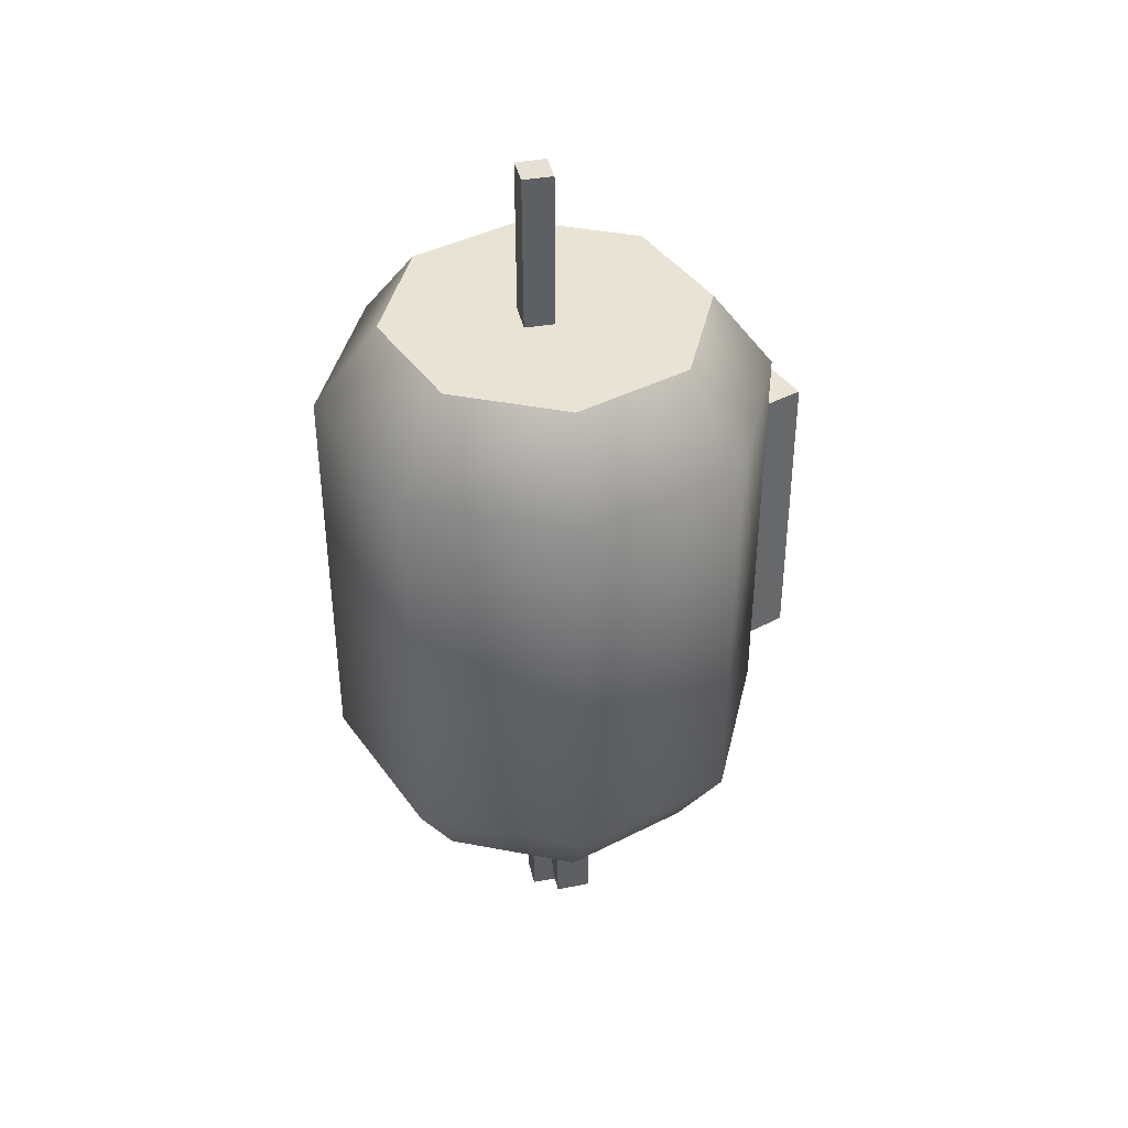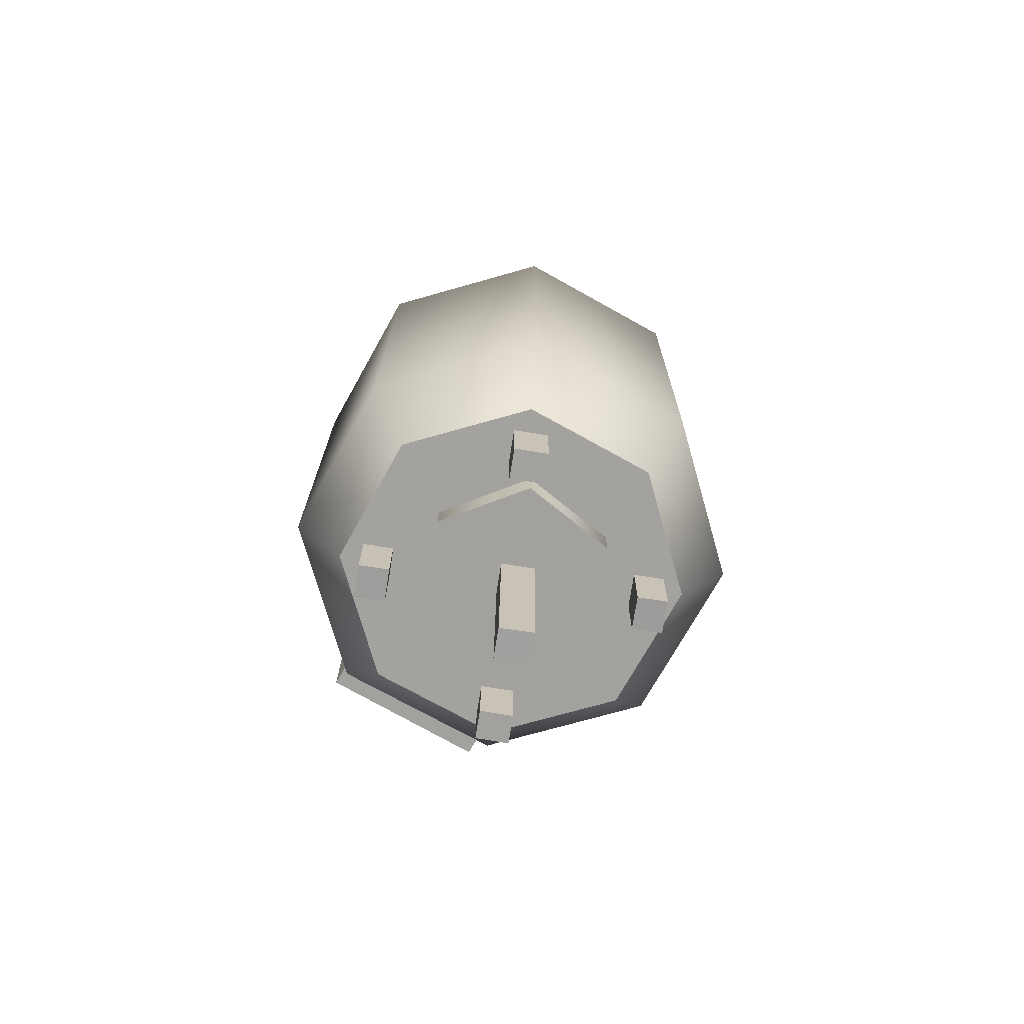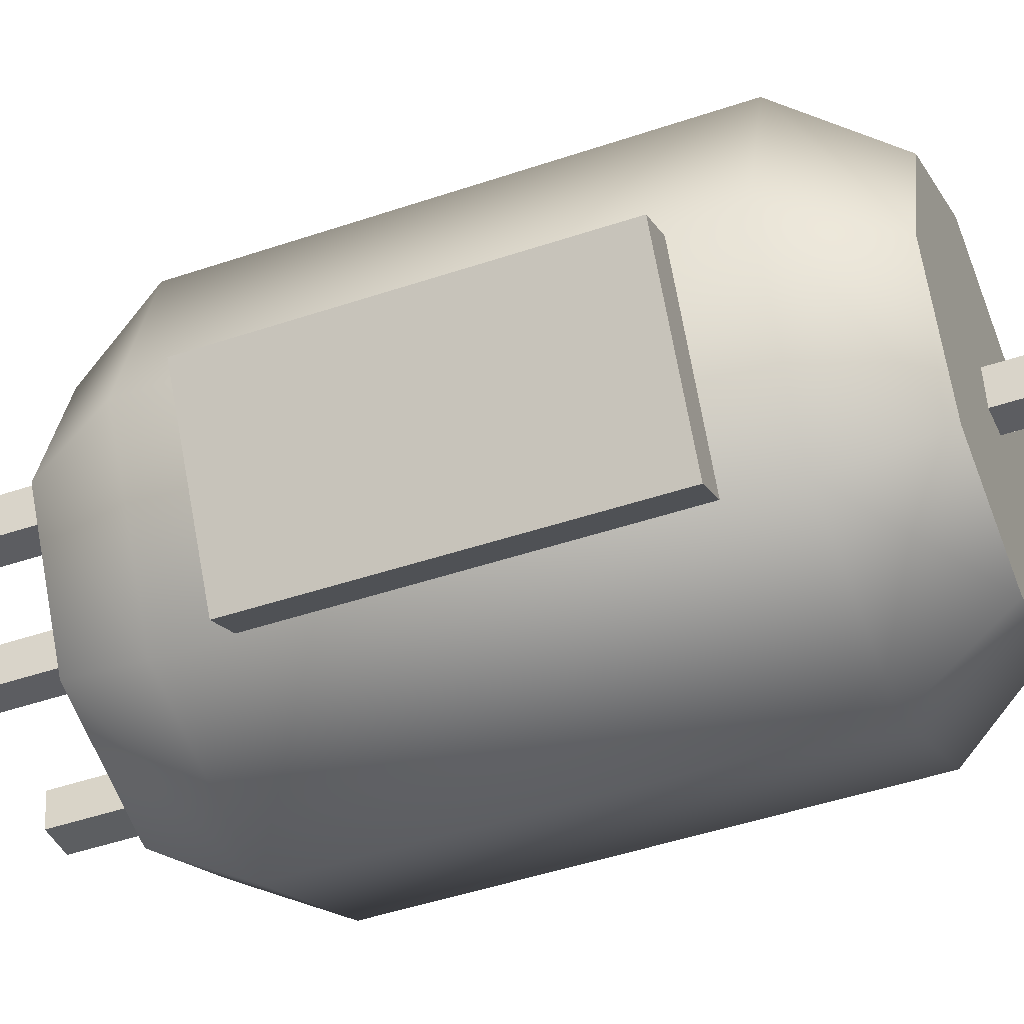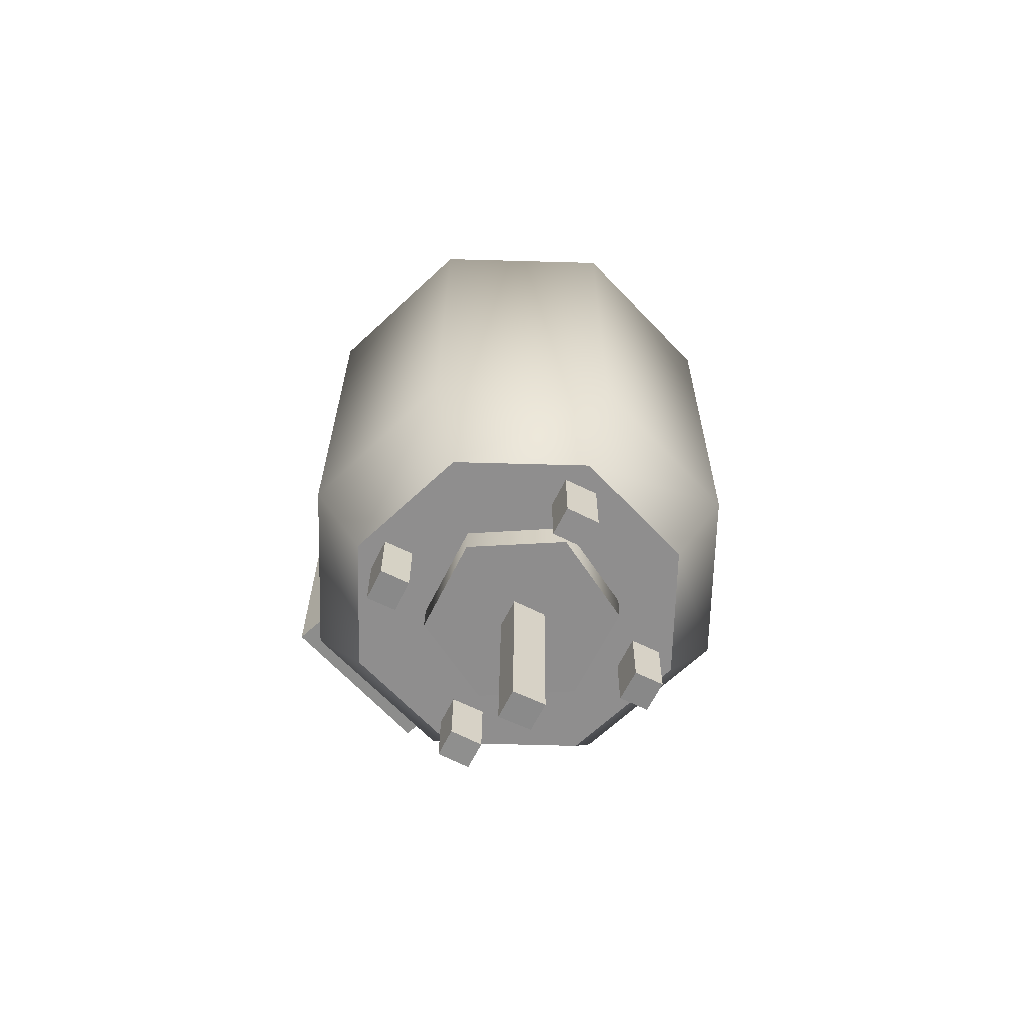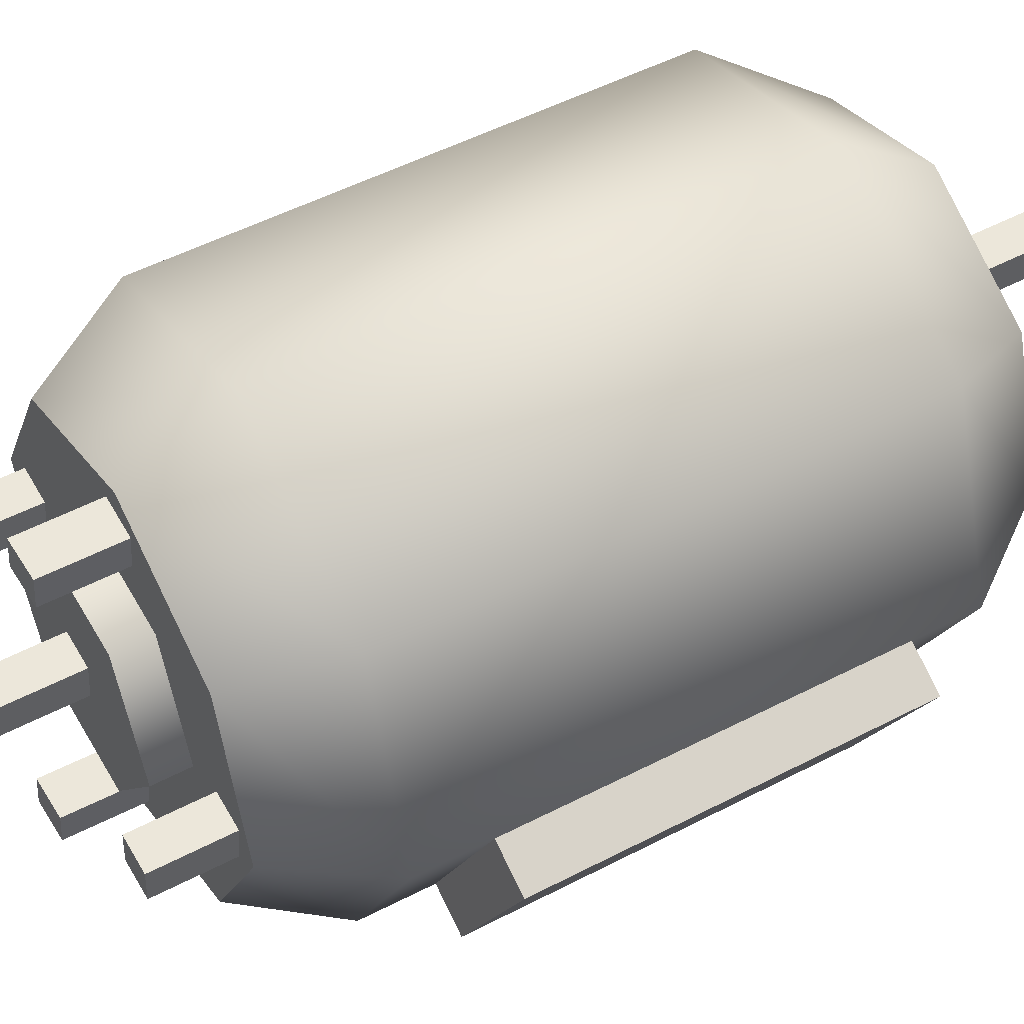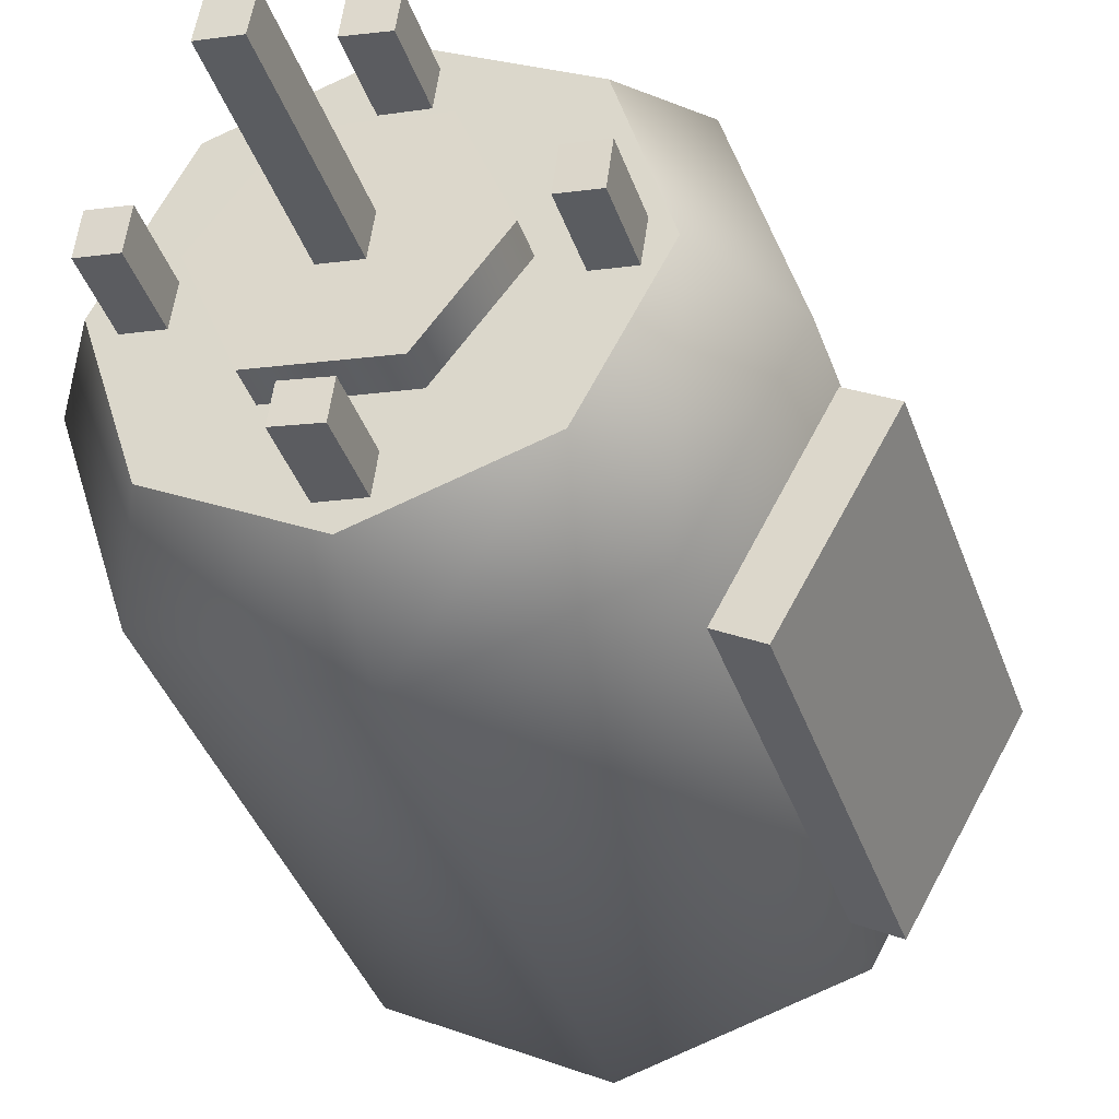
<metadata>
{"format":"obj","ext":"obj","renderer":"f3d","projection":"perspective","resolution":1024,"background":"white","views":[{"elev":40.8,"azim":176.2,"up":"+Z"},{"elev":-72.3,"azim":89.2,"up":"+Z"},{"elev":-45.2,"azim":-68.6,"up":"+Y"},{"elev":-64.7,"azim":71.8,"up":"+Z"},{"elev":49.1,"azim":-120.0,"up":"+Y"},{"elev":-38.0,"azim":-162.1,"up":"+Y"}]}
</metadata>
<code>
v  -0.1651 5.517 17.02
v  -0.2907 5.37 -14.13
v  -8.564 20.25 -14.17
v  -8.439 20.39 16.98
v  -3.805 3.512 17.04
v  -12.08 18.39 17
v  -12.2 18.24 -14.14
v  -3.93 3.365 -14.11
v  14.04 22.64 -28.15
v  -3.441 20.85 -28.22
v  0.4137 33.74 -28.25
v  12.25 40.12 -28.23
v  15.83 5.163 -28.07
v  2.943 9.018 -28.15
v  31.52 24.43 -28.08
v  27.66 11.55 -28.05
v  25.13 36.27 -28.16
v  -3.675 36.98 -20.13
v  11.6 45.22 -20.09
v  -8.648 20.36 -20.08
v  -0.4105 5.087 -19.98
v  16.21 0.1138 -19.89
v  31.48 8.351 -19.86
v  36.46 24.97 -19.9
v  28.22 40.24 -20
v  -3.67 37.17 22.32
v  11.6 45.4 22.36
v  -8.643 20.54 22.37
v  -0.406 5.272 22.46
v  16.22 0.2995 22.56
v  31.49 8.537 22.59
v  36.46 25.16 22.55
v  28.22 40.43 22.45
v  1.19 33.13 30.89
v  12.12 39.02 30.92
v  -2.37 21.22 30.92
v  3.527 10.29 30.99
v  15.43 6.73 31.06
v  26.36 12.63 31.09
v  29.92 24.53 31.05
v  24.03 35.46 30.98
v  13.78 22.88 30.99
v  -1.658 22.72 -13.9
v  -1.174 19.37 -13.77
v  1.841 19.8 -13.79
v  1.357 23.16 -13.91
v  -1.735 22.58 -34.61
v  1.28 23.02 -34.63
v  1.764 19.67 -34.5
v  -1.251 19.23 -34.49
v  14.54 23.06 -26.52
v  10.87 13.89 -26.38
v  20.65 15.3 -26.43
v  24.31 24.47 -26.56
v  8.424 30.82 -26.61
v  4.756 21.65 -26.47
v  18.2 32.23 -26.65
v  20.63 15.23 -31.17
v  24.3 24.4 -31.31
v  10.85 13.82 -31.13
v  4.743 21.58 -31.22
v  8.411 30.76 -31.35
v  18.19 32.17 -31.4
v  14.52 22.99 -31.26
v  16.7 10.69 -13.92
v  13.34 10.22 -13.82
v  13.76 7.204 -13.8
v  17.12 7.67 -13.9
v  16.75 10.61 -34.63
v  17.17 7.591 -34.62
v  13.81 7.125 -34.52
v  13.39 10.14 -34.53
v  13.13 25.22 47
v  13.61 21.87 46.86
v  16.63 22.3 46.85
v  16.15 25.66 46.99
v  12.8 24.39 -48.81
v  15.81 24.82 -48.83
v  16.3 21.47 -48.97
v  13.28 21.04 -48.95
v  25.91 25.63 -14.02
v  26.39 22.27 -13.93
v  29.41 22.71 -13.94
v  28.92 26.06 -14.04
v  25.81 25.67 -34.74
v  28.82 26.1 -34.75
v  29.3 22.75 -34.66
v  26.29 22.31 -34.64
v  13.93 38.27 -14.04
v  10.58 37.8 -13.91
v  11 34.79 -13.89
v  14.35 35.25 -14.02
v  13.81 38.16 -34.75
v  14.23 35.15 -34.74
v  10.87 34.68 -34.61
v  10.46 37.7 -34.62
g Box06
f 1 2 3 4
f 5 6 7 8
f 1 4 6 5
f 4 3 7 6
f 3 2 8 7
f 2 1 5 8
f 9 10 11 12
f 9 13 14 10
f 9 15 16 13
f 9 12 17 15
f 12 11 18 19
f 11 10 20 18
f 10 14 21 20
f 14 13 22 21
f 13 16 23 22
f 16 15 24 23
f 15 17 25 24
f 17 12 19 25
f 19 18 26 27
f 18 20 28 26
f 20 21 29 28
f 21 22 30 29
f 22 23 31 30
f 23 24 32 31
f 24 25 33 32
f 25 19 27 33
f 27 26 34 35
f 26 28 36 34
f 28 29 37 36
f 29 30 38 37
f 30 31 39 38
f 31 32 40 39
f 32 33 41 40
f 33 27 35 41
f 42 41 35 34
f 42 34 36 37
f 42 37 38 39
f 42 39 40 41
f 43 44 45 46
f 47 48 49 50
f 43 46 48 47
f 46 45 49 48
f 45 44 50 49
f 44 43 47 50
f 51 52 53 54
f 51 55 56 52
f 51 54 57 55
f 54 53 58 59
f 53 52 60 58
f 52 56 61 60
f 56 55 62 61
f 55 57 63 62
f 57 54 59 63
f 64 63 59 58
f 64 58 60 61
f 64 61 62 63
f 65 66 67 68
f 69 70 71 72
f 65 68 70 69
f 68 67 71 70
f 67 66 72 71
f 66 65 69 72
f 73 74 75 76
f 77 78 79 80
f 73 76 78 77
f 76 75 79 78
f 75 74 80 79
f 74 73 77 80
f 81 82 83 84
f 85 86 87 88
f 81 84 86 85
f 84 83 87 86
f 83 82 88 87
f 82 81 85 88
f 89 90 91 92
f 93 94 95 96
f 89 92 94 93
f 92 91 95 94
f 91 90 96 95
f 90 89 93 96

</code>
